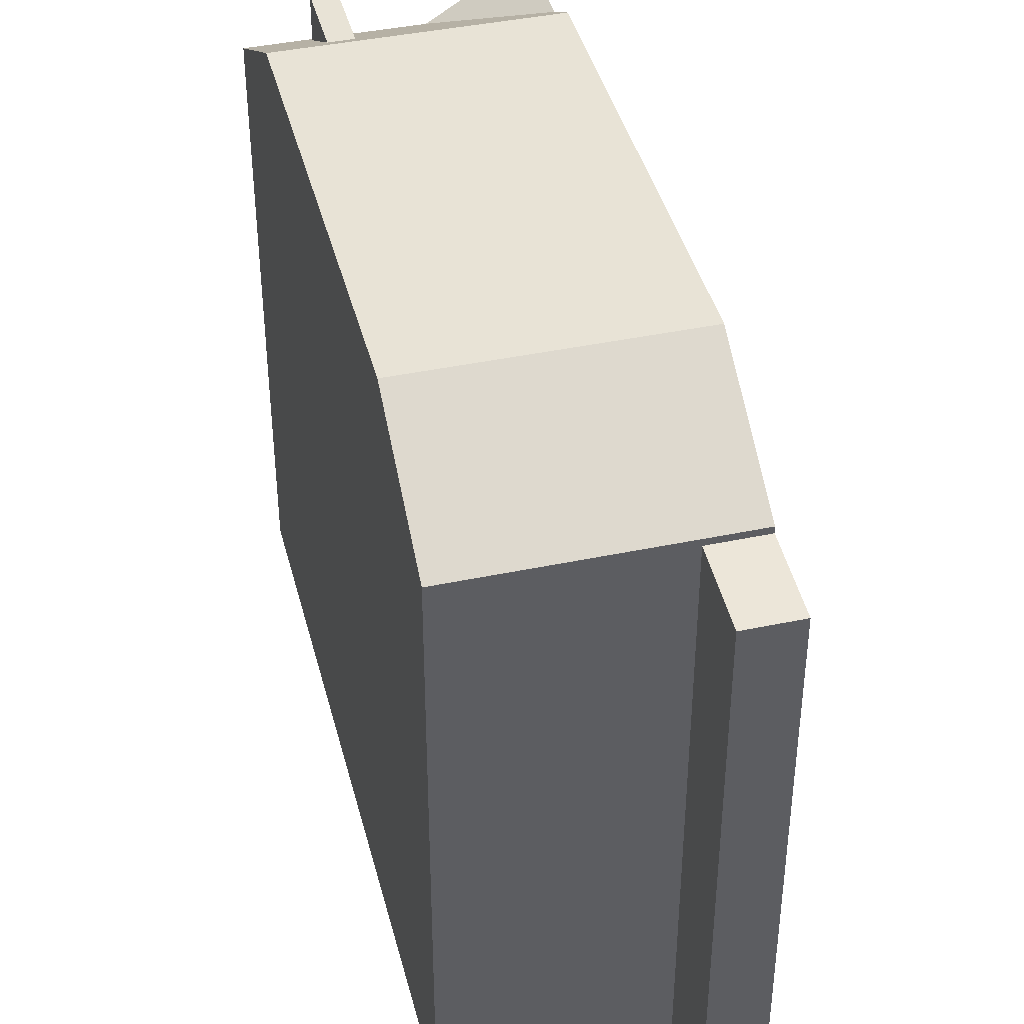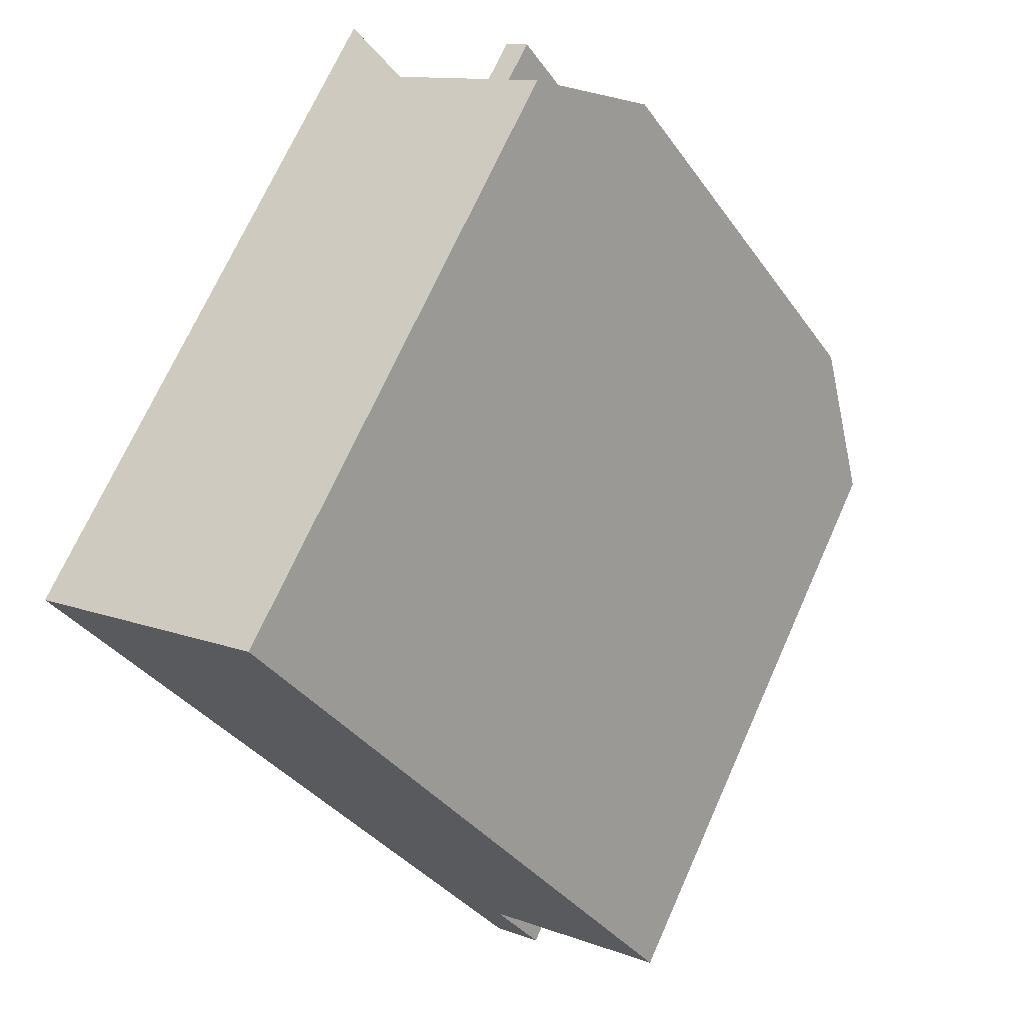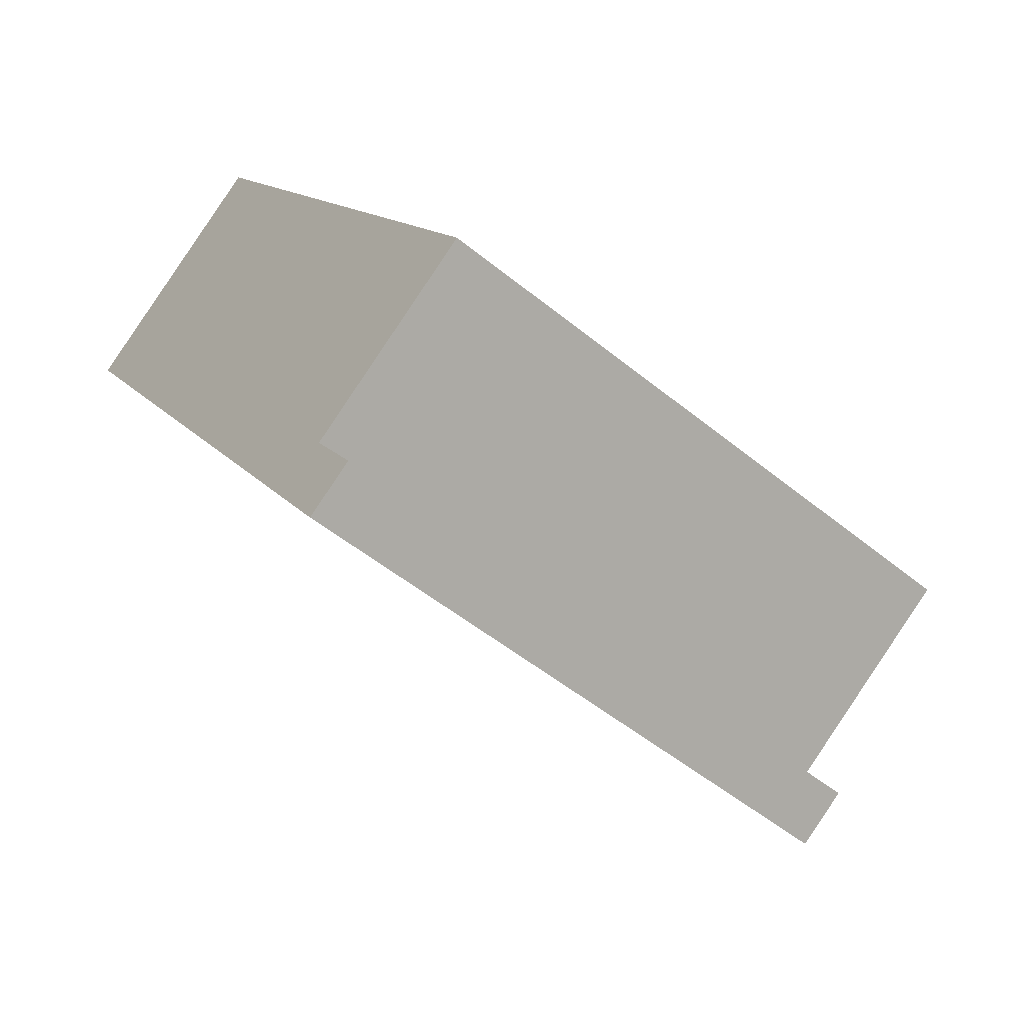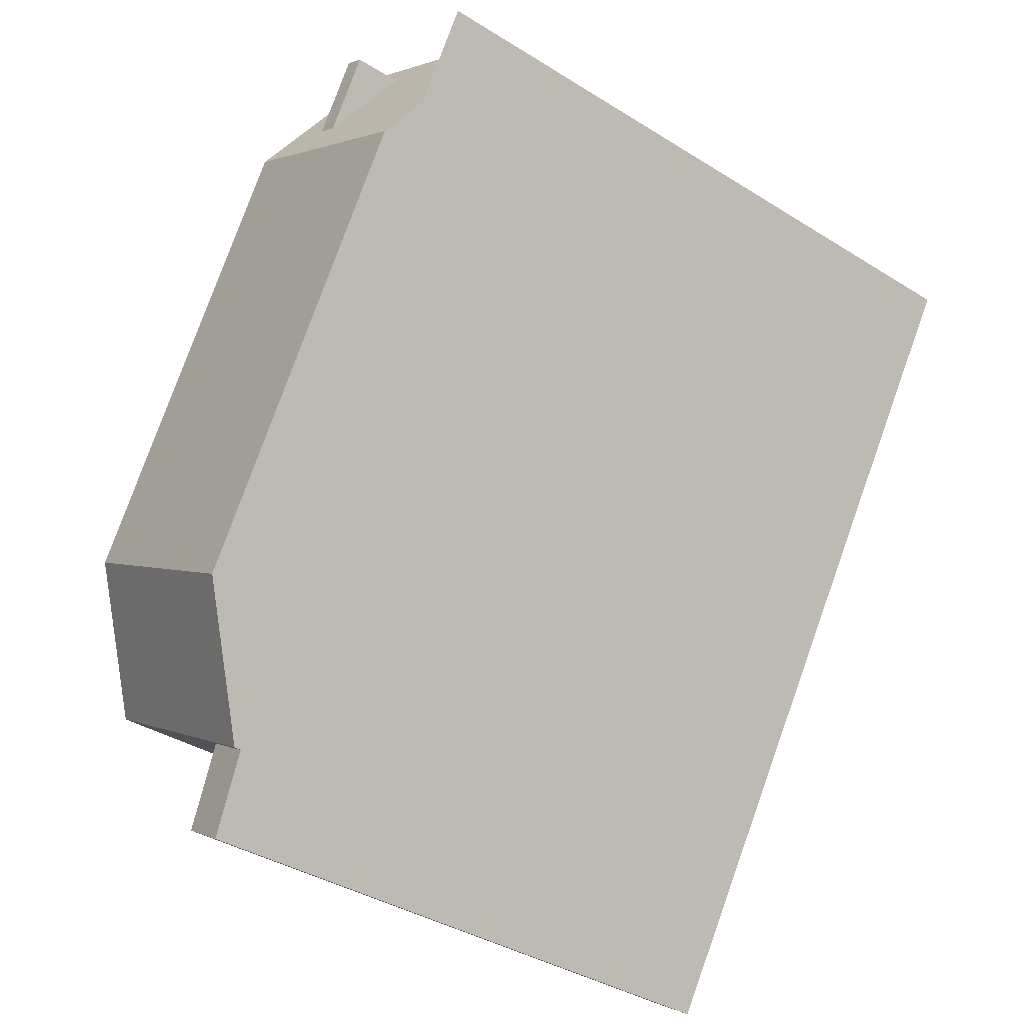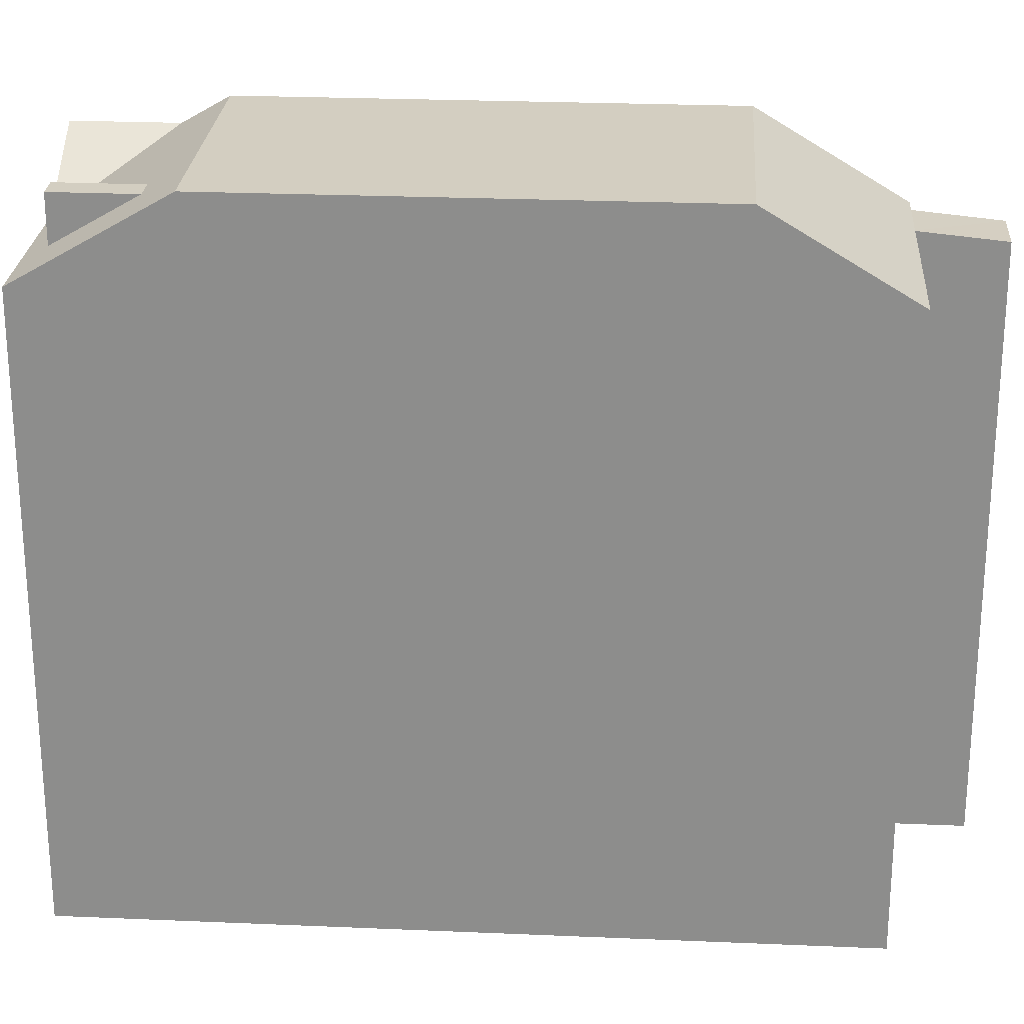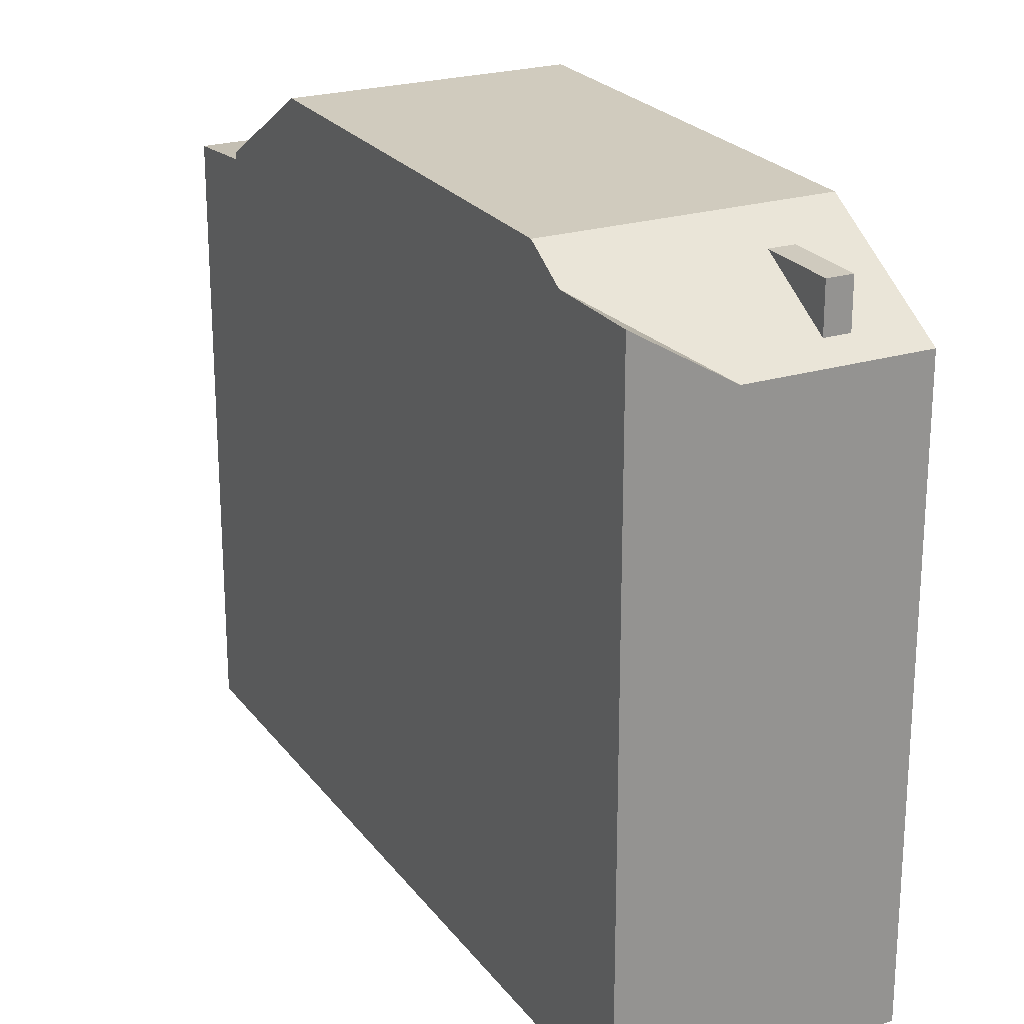
<metadata>
{"format":"obj","ext":"obj","renderer":"f3d","projection":"perspective","resolution":1024,"background":"white","views":[{"elev":41.9,"azim":132.8,"up":"+Y"},{"elev":70.3,"azim":24.1,"up":"+Z"},{"elev":-51.5,"azim":48.5,"up":"+Z"},{"elev":-38.3,"azim":-128.3,"up":"+Z"},{"elev":24.9,"azim":61.0,"up":"+Y"},{"elev":23.3,"azim":-60.1,"up":"+Y"}]}
</metadata>
<code>
v 0.2468 7.98 -5.905
v 3.065 6.059 -7.886
v 1.989 6.059 -8.585
v 3.065 6.059 -7.886
v 5.383 7.981 -2.566
v 7.125 6.059 -5.247
v 0.2468 7.98 -5.905
v 5.383 7.981 -2.566
v 3.065 6.059 -7.886
v -5.996 7.392 3.697
v -5.399 6.067 6.817
v -5.441 7.98 2.844
v -2.095 7.309 6.406
v -0.3052 7.981 6.183
v -1.958 7.454 6.195
v -2.438 7.456 5.879
v -1.958 7.454 6.195
v -0.3052 7.981 6.183
v -5.441 7.98 2.844
v -2.841 7.028 6.499
v -2.438 7.456 5.879
v -5.441 7.98 2.844
v -2.438 7.456 5.879
v -0.3052 7.981 6.183
v -5.441 7.98 2.844
v -5.399 6.067 6.817
v -2.841 7.028 6.499
v -5.399 6.067 6.817
v -2.108 6.067 8.957
v -2.957 6.394 7.732
v -2.957 6.394 7.732
v -2.108 6.067 8.957
v -0.3052 7.981 6.183
v -5.399 6.067 6.817
v -2.957 6.394 7.732
v -3.439 6.394 7.419
v -2.957 6.394 7.732
v -0.3052 7.981 6.183
v -2.095 7.309 6.406
v -5.399 6.067 6.817
v -3.439 6.394 7.419
v -2.841 7.028 6.499
v -0.3052 7.981 6.183
v 5.383 7.981 -2.566
v 0.2468 7.98 -5.905
v -5.441 7.98 2.844
v -3.439 7.458 7.419
v -2.957 7.455 7.732
v -1.958 7.454 6.195
v -3.439 7.458 7.419
v -1.958 7.454 6.195
v -2.438 7.456 5.879
v -7.244 7.391 5.618
v -5.399 6.067 6.817
v -5.996 7.392 3.697
v 3.04 5.716 -10.2
v 3.065 5.901 -7.886
v 4.116 5.715 -9.502
v 1.989 5.903 -8.585
v 3.065 5.901 -7.886
v 3.04 5.716 -10.2
v 0.2468 7.98 -5.905
v 1.118 -7.611 -7.245
v 0.2468 -7.611 -5.905
v 0.2468 7.98 -5.905
v 1.989 6.059 -8.585
v 1.118 -7.611 -7.245
v 1.118 -7.611 -7.245
v 1.989 6.059 -8.585
v 1.989 5.903 -8.585
v 1.118 -7.611 -7.245
v 1.989 5.903 -8.585
v 1.989 -7.611 -8.585
v -5.996 7.392 3.697
v -5.441 7.98 2.844
v -5.441 7.392 2.844
v -5.441 7.98 2.844
v 0.2468 7.98 -5.905
v -5.441 7.392 2.844
v -5.441 7.392 2.844
v 0.2468 7.98 -5.905
v 0.2468 -7.611 -5.905
v -5.441 -7.611 2.844
v -7.244 6.067 5.618
v -5.996 7.392 3.697
v -6.343 -7.611 4.231
v -7.244 -7.611 5.618
v -5.996 7.392 3.697
v -5.441 7.392 2.844
v -5.441 -7.611 2.844
v -6.343 -7.611 4.231
v -5.996 7.392 3.697
v -5.441 -7.611 2.844
v -7.244 7.391 5.618
v -5.996 7.392 3.697
v -7.244 6.067 5.618
v 1.989 5.903 -8.585
v 2.514 -7.611 -9.393
v 1.989 -7.611 -8.585
v 2.514 -7.611 -9.393
v 3.04 5.716 -10.2
v 3.04 -7.611 -10.2
v 1.989 5.903 -8.585
v 3.04 5.716 -10.2
v 2.514 -7.611 -9.393
v 5.383 -7.611 -2.566
v 7.125 -7.611 -5.247
v 7.125 6.059 -5.247
v 5.383 7.981 -2.566
v -2.108 -7.611 8.957
v -0.3052 -7.611 6.183
v -0.3052 7.981 6.183
v -2.108 6.067 8.957
v -0.3052 -7.611 6.183
v 5.383 -7.611 -2.566
v 5.383 7.981 -2.566
v -0.3052 7.981 6.183
v 3.065 6.059 -7.886
v 7.125 6.059 -5.247
v 3.065 5.901 -7.886
v 3.065 5.901 -7.886
v 7.125 6.059 -5.247
v 7.125 -7.611 -5.247
v 3.065 -7.611 -7.886
v 1.989 6.059 -8.585
v 3.065 6.059 -7.886
v 3.065 5.901 -7.886
v 1.989 5.903 -8.585
v -7.244 -7.611 5.618
v -5.399 -7.611 6.817
v -5.399 6.067 6.817
v -7.244 6.067 5.618
v -3.754 -7.611 7.887
v -2.108 -7.611 8.957
v -2.108 6.067 8.957
v -5.399 6.067 6.817
v -5.399 -7.611 6.817
v -3.754 -7.611 7.887
v -5.399 6.067 6.817
v -3.754 -7.611 7.887
v -2.108 6.067 8.957
v -7.244 7.391 5.618
v -7.244 6.067 5.618
v -5.399 6.067 6.817
v -2.095 7.309 6.406
v -1.958 7.454 6.195
v -1.958 7.454 6.195
v -2.957 7.455 7.732
v -2.957 6.394 7.732
v -2.095 7.309 6.406
v -2.957 7.455 7.732
v -2.095 7.309 6.406
v -1.958 7.454 6.195
v -2.438 7.456 5.879
v -1.958 7.454 6.195
v -2.438 7.456 5.879
v -2.438 7.456 5.879
v -1.958 7.454 6.195
v -1.958 7.454 6.195
v -3.439 7.458 7.419
v -2.841 7.028 6.499
v -3.439 6.394 7.419
v -2.841 7.028 6.499
v -2.438 7.456 5.879
v -2.438 7.456 5.879
v -3.439 7.458 7.419
v -2.438 7.456 5.879
v -2.841 7.028 6.499
v -3.439 6.394 7.419
v -2.957 6.394 7.732
v -2.957 7.455 7.732
v -3.439 7.458 7.419
v 3.59 -7.611 -8.694
v 4.116 -7.611 -9.502
v 4.116 5.715 -9.502
v 3.065 5.901 -7.886
v 3.065 -7.611 -7.886
v 3.59 -7.611 -8.694
v 3.065 5.901 -7.886
v 3.59 -7.611 -8.694
v 4.116 5.715 -9.502
v 3.04 5.716 -10.2
v 3.578 -7.611 -9.852
v 3.04 -7.611 -10.2
v 3.578 -7.611 -9.852
v 4.116 5.715 -9.502
v 4.116 -7.611 -9.502
v 3.04 5.716 -10.2
v 4.116 5.715 -9.502
v 3.578 -7.611 -9.852
v 1.118 -7.611 -7.245
v 1.989 -7.611 -8.585
v 2.514 -7.611 -9.393
v 3.04 -7.611 -10.2
v 3.578 -7.611 -9.852
v 4.116 -7.611 -9.502
v 3.59 -7.611 -8.694
v 3.065 -7.611 -7.886
v 7.125 -7.611 -5.247
v 5.383 -7.611 -2.566
v -0.3052 -7.611 6.183
v -2.108 -7.611 8.957
v -3.754 -7.611 7.887
v -5.399 -7.611 6.817
v -7.244 -7.611 5.618
v -6.343 -7.611 4.231
v -5.441 -7.611 2.844
v 0.2468 -7.611 -5.905
g CDNNDG02_0006610
f 1 2 3
f 4 5 6
f 7 8 9
f 10 11 12
f 13 14 15
f 16 17 18
f 19 20 21
f 22 23 24
f 25 26 27
f 28 29 30
f 31 32 33
f 34 35 36
f 37 38 39
f 40 41 42
f 43 45 46
f 43 44 45
f 47 48 49
f 50 51 52
f 53 54 55
f 56 57 58
f 59 60 61
f 62 63 64
f 65 66 67
f 68 69 70
f 71 72 73
f 74 75 76
f 77 78 79
f 83 80 82
f 82 80 81
f 87 84 86
f 86 84 85
f 88 89 90
f 91 92 93
f 94 95 96
f 97 98 99
f 100 101 102
f 103 104 105
f 106 108 109
f 106 107 108
f 111 112 113
f 110 111 113
f 114 116 117
f 114 115 116
f 118 119 120
f 123 121 122
f 121 123 124
f 126 127 128
f 125 126 128
f 129 131 132
f 131 129 130
f 133 134 135
f 136 137 138
f 139 140 141
f 142 143 144
f 145 146 147
f 148 149 150
f 151 152 153
f 154 155 156
f 157 158 159
f 160 161 162
f 163 164 165
f 166 167 168
f 169 170 171
f 172 169 171
f 173 174 175
f 176 177 178
f 179 180 181
f 182 183 184
f 185 186 187
f 188 189 190
f 201 207 208
f 198 200 208
f 204 206 207
f 204 205 206
f 191 192 198
f 201 204 207
f 192 193 198
f 201 203 204
f 193 194 195
f 201 202 203
f 193 195 197
f 200 201 208
f 195 196 197
f 193 197 198
f 208 191 198
f 198 199 200

</code>
